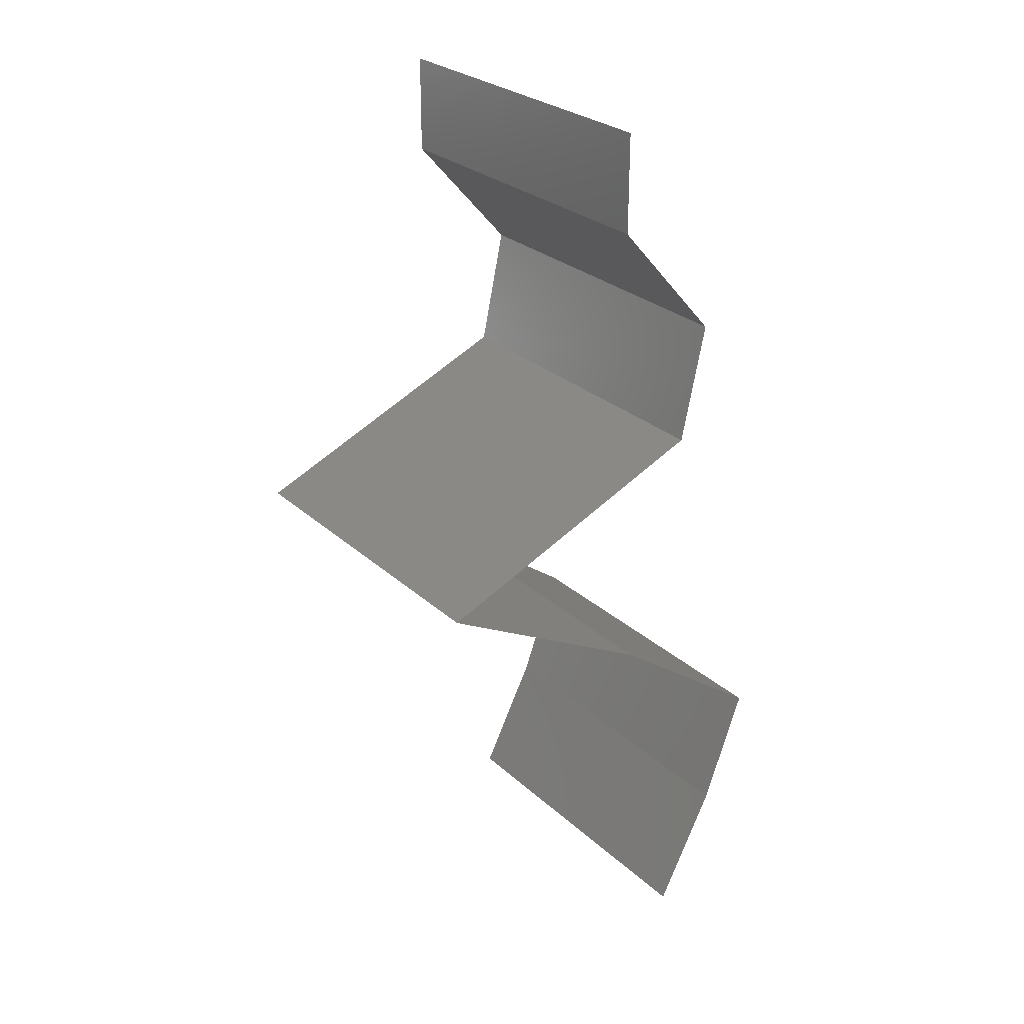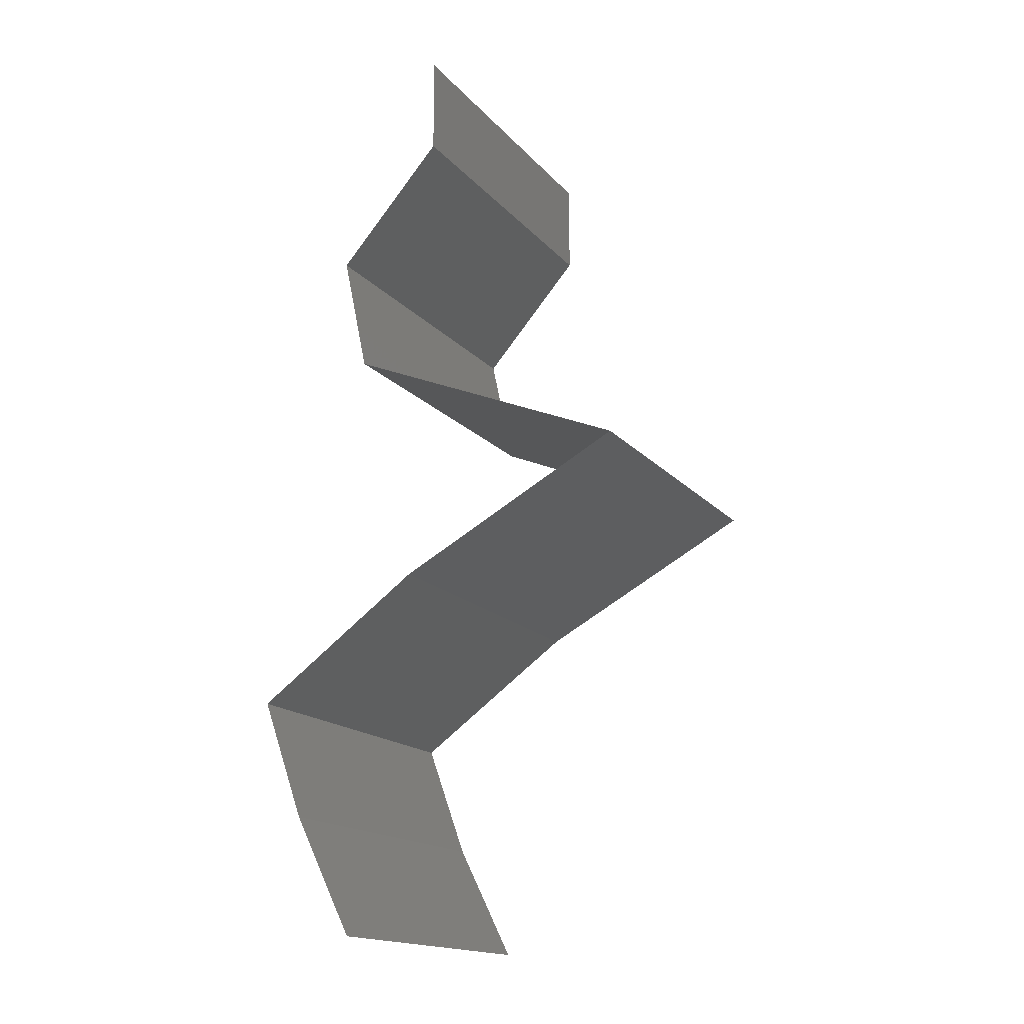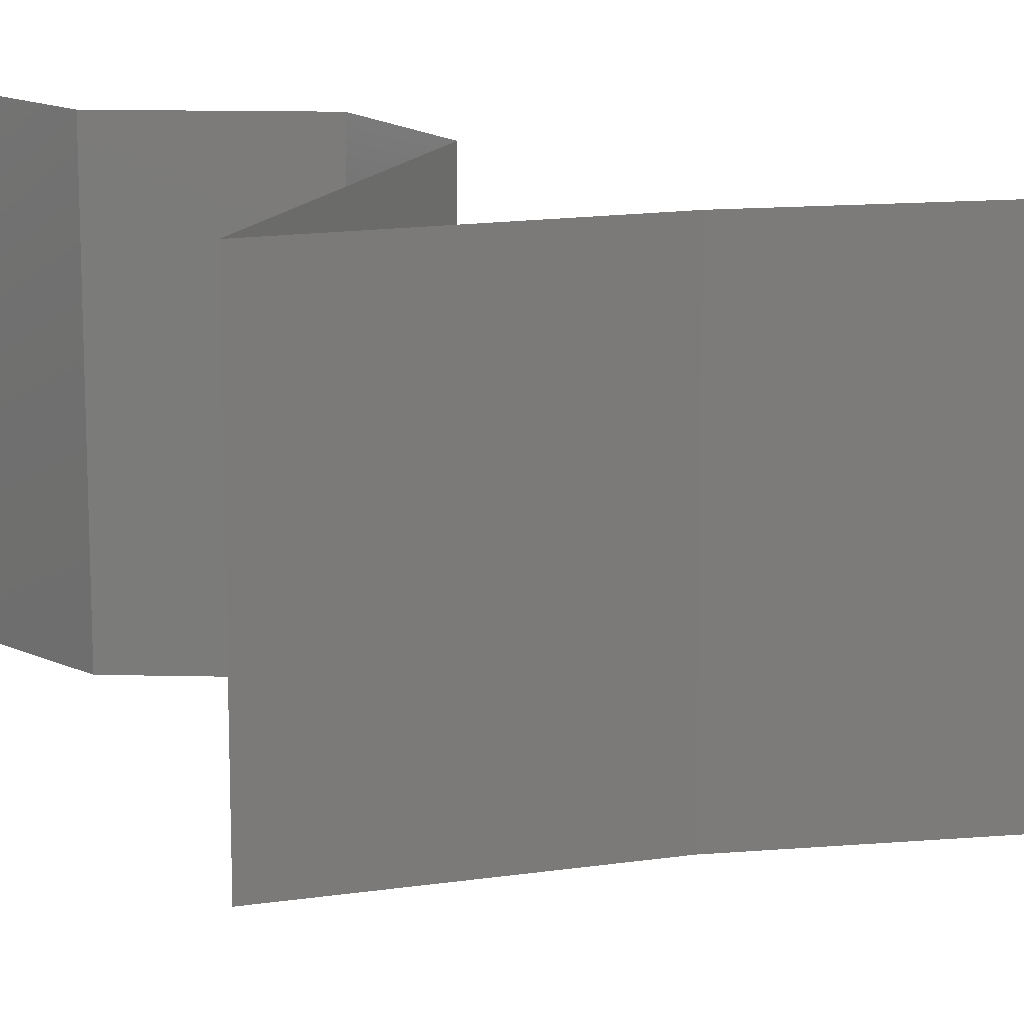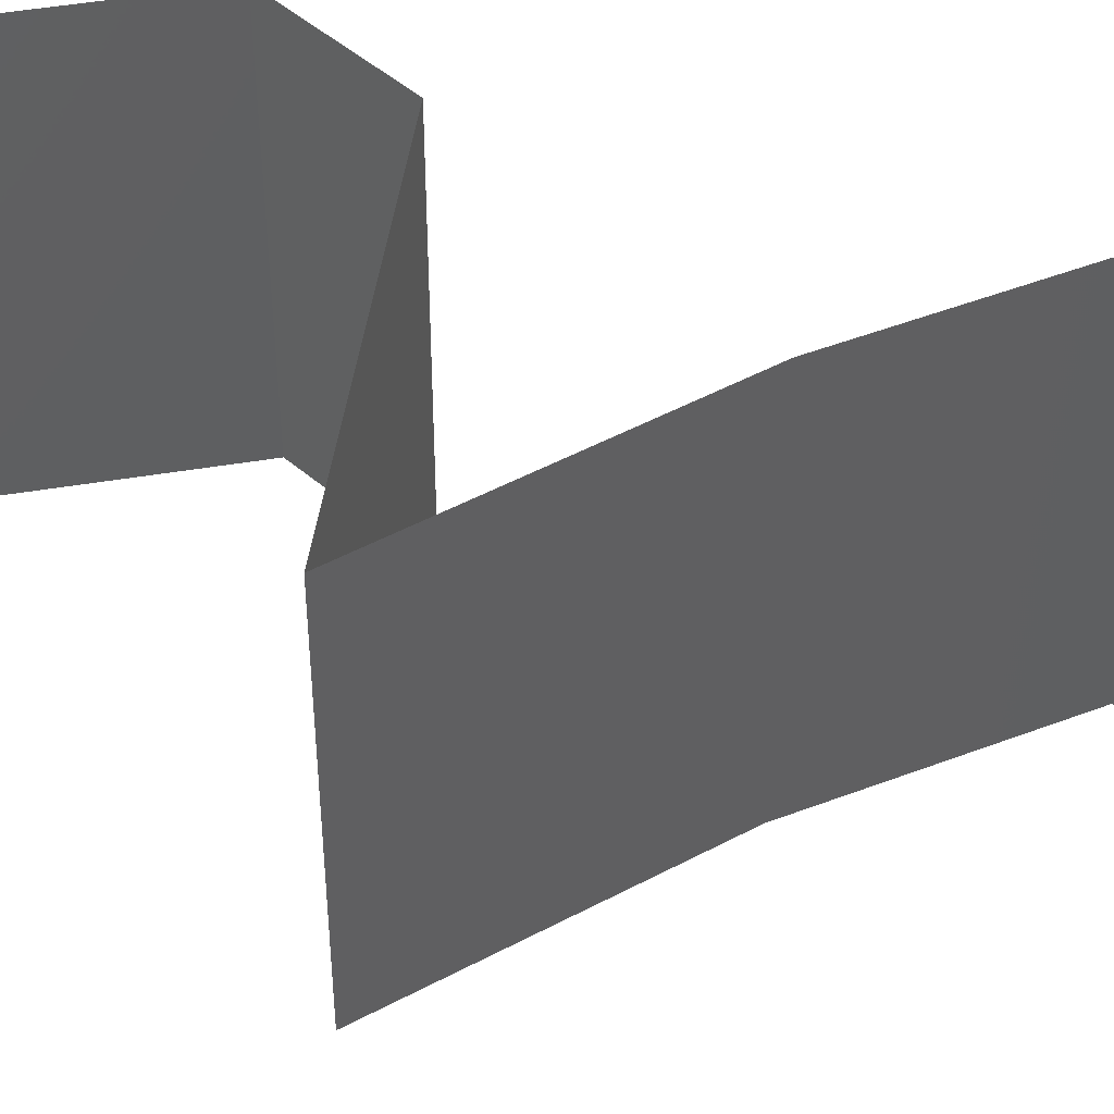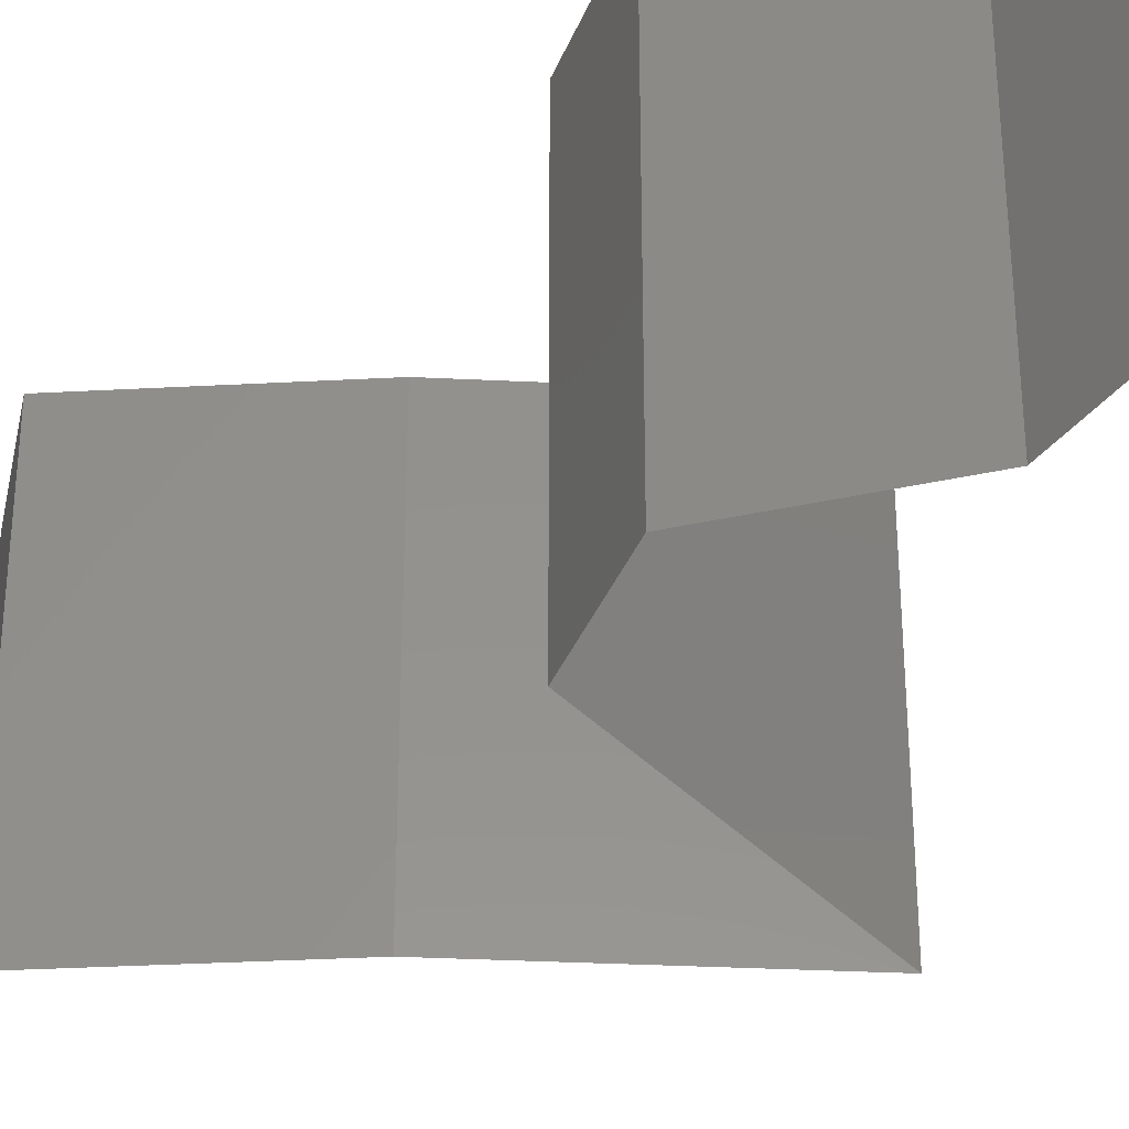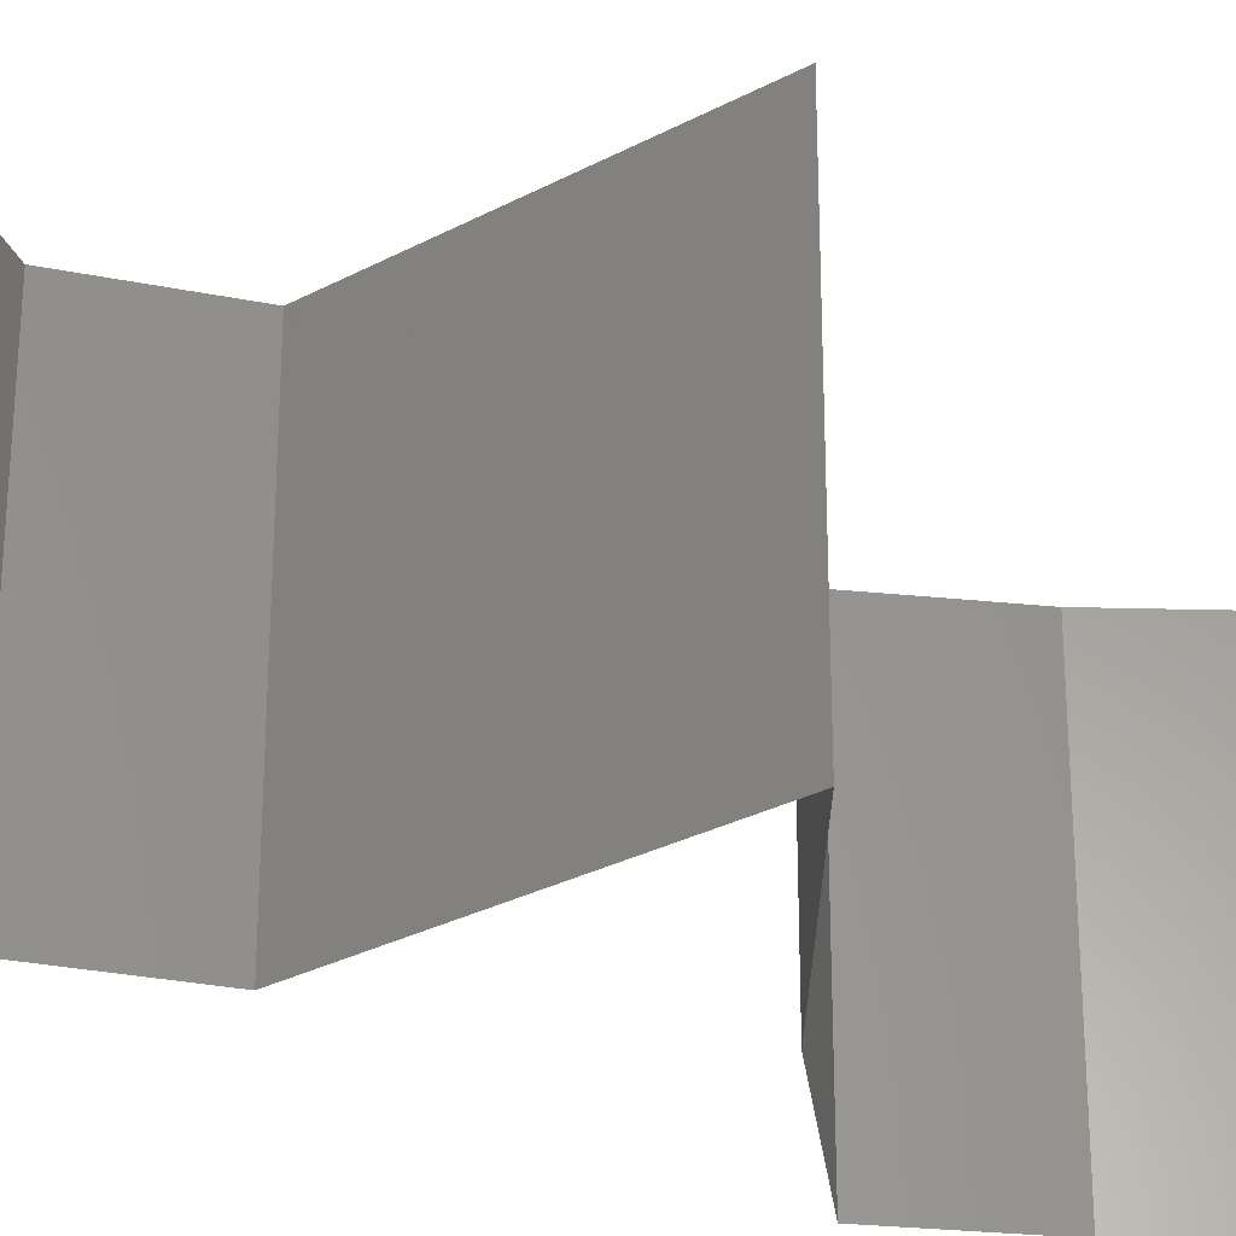
<metadata>
{"format":"stl","ext":"stl","renderer":"f3d","projection":"perspective","resolution":1024,"background":"white","views":[{"elev":27.4,"azim":-36.3,"up":"+Y"},{"elev":-16.6,"azim":-153.4,"up":"+Y"},{"elev":15.2,"azim":-45.6,"up":"+Z"},{"elev":49.0,"azim":-58.7,"up":"+Z"},{"elev":-35.2,"azim":148.4,"up":"+Z"},{"elev":-29.3,"azim":-118.8,"up":"+Z"}]}
</metadata>
<code>
# stl→obj: 50 verts, 74 faces
v 0.04 0.0544 0.01
v 0.04 0.0572 0.005
v 0.04 0.06 0.01
v 0.04 0.0544 0.02
v 0.04 0.0572 0.015
v 0.04 0.06 0.02
v 0.04 0.06 0
v 0.04 0.0544 0
v 0.04303 0.051 0.015
v 0.04606 0.0476 0
v 0.04303 0.051 0.005
v 0.04606 0.0476 0.01
v 0.04606 0.0476 0.02
v 0.04459 0.0408 0.01
v 0.04533 0.0442 0.005
v 0.04533 0.0442 0.015
v 0.04459 0.0408 0
v 0.04459 0.0408 0.02
v 0.03762 0.03787 0.007787
v 0.0365 0.0374 0
v 0.02841 0.034 0.01
v 0.03397 0.03633 0.01356
v 0.02841 0.034 0.02
v 0.02841 0.034 0
v 0.03259 0.03576 0.005088
v 0.03946 0.03864 0.01427
v 0.0365 0.0374 0.02
v 0.03496 0.03053 0.007514
v 0.03483 0.0306 0
v 0.04124 0.0272 0
v 0.04124 0.0272 0.01
v 0.0329 0.03162 0.01471
v 0.03732 0.02928 0.0146
v 0.04124 0.0272 0.02
v 0.03483 0.0306 0.02
v 0.04598 0.0238 0.005729
v 0.05073 0.0204 0
v 0.05073 0.0204 0.02
v 0.04598 0.0238 0.01405
v 0.05073 0.0204 0.01
v 0.04826 0.0136 0.01
v 0.04949 0.017 0.005
v 0.04826 0.0136 0.02
v 0.04949 0.017 0.015
v 0.04826 0.0136 0
v 0.04655 0.0102 0.015
v 0.04484 0.0068 0
v 0.04655 0.0102 0.005
v 0.04484 0.0068 0.01
v 0.04484 0.0068 0.02
f 1 2 3
f 4 5 6
f 3 5 1
f 7 2 8
f 3 2 7
f 6 5 3
f 8 2 1
f 1 5 4
f 4 9 1
f 10 11 12
f 1 11 8
f 12 9 13
f 12 11 1
f 1 9 12
f 13 9 4
f 8 11 10
f 14 15 12
f 12 16 14
f 10 15 17
f 18 16 13
f 12 15 10
f 13 16 12
f 17 15 14
f 14 16 18
f 17 19 20
f 14 19 17
f 21 22 23
f 24 25 21
f 18 26 14
f 23 22 27
f 20 25 24
f 22 25 19
f 27 26 18
f 21 25 22
f 26 22 19
f 26 19 14
f 19 25 20
f 27 22 26
f 24 28 29
f 29 28 30
f 30 28 31
f 21 28 24
f 23 32 21
f 31 33 34
f 35 32 23
f 34 33 35
f 32 33 28
f 35 33 32
f 32 28 21
f 28 33 31
f 30 36 37
f 38 39 34
f 31 39 36
f 36 39 40
f 34 39 31
f 37 36 40
f 31 36 30
f 40 39 38
f 41 42 40
f 43 44 38
f 37 42 45
f 40 44 41
f 40 42 37
f 38 44 40
f 45 42 41
f 41 44 43
f 43 46 41
f 47 48 49
f 41 48 45
f 49 46 50
f 49 48 41
f 41 46 49
f 45 48 47
f 50 46 43

</code>
